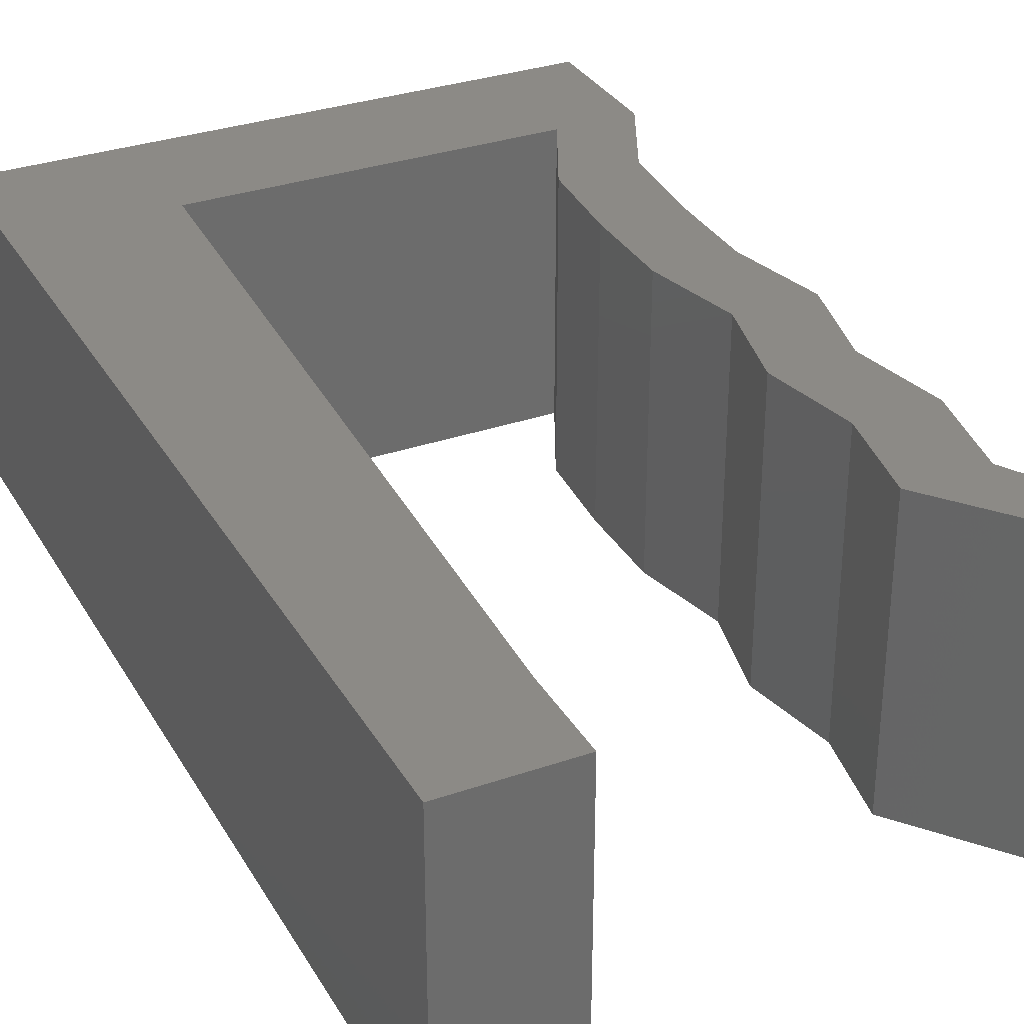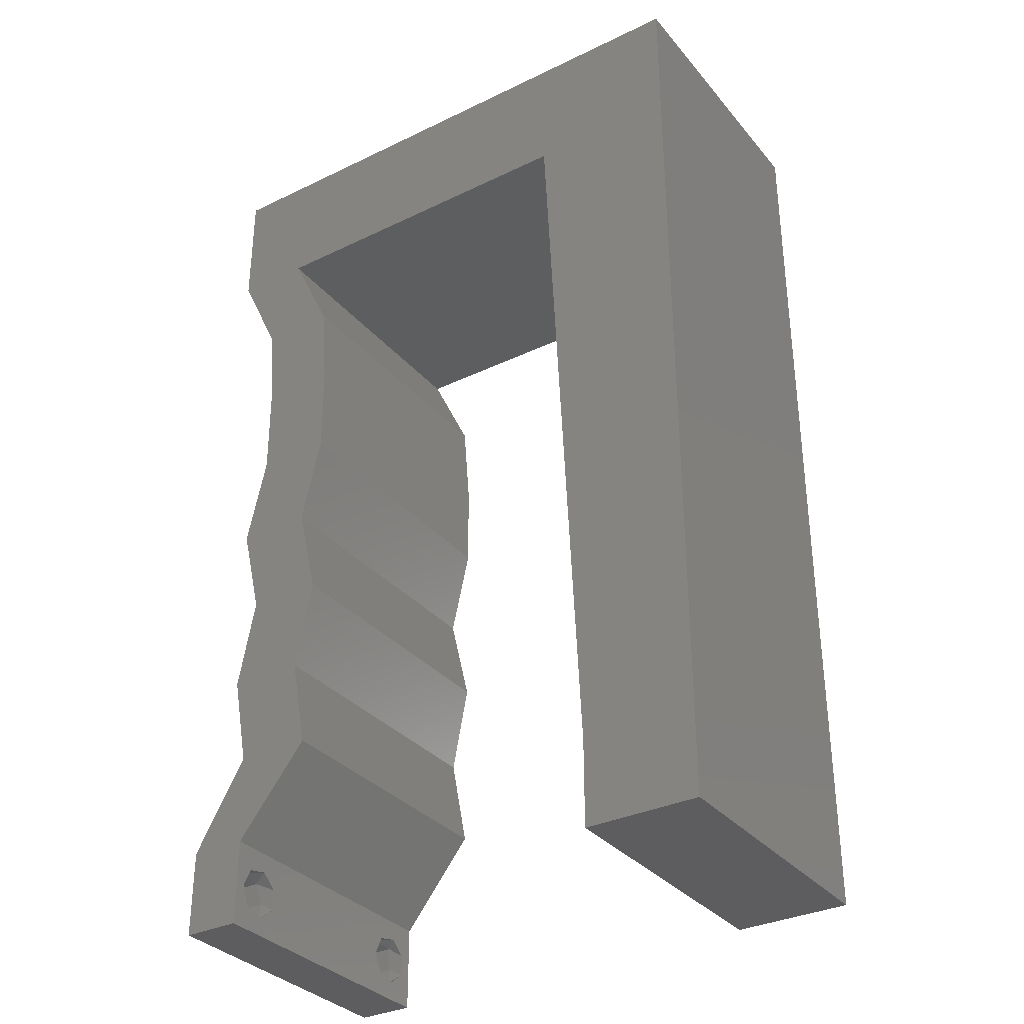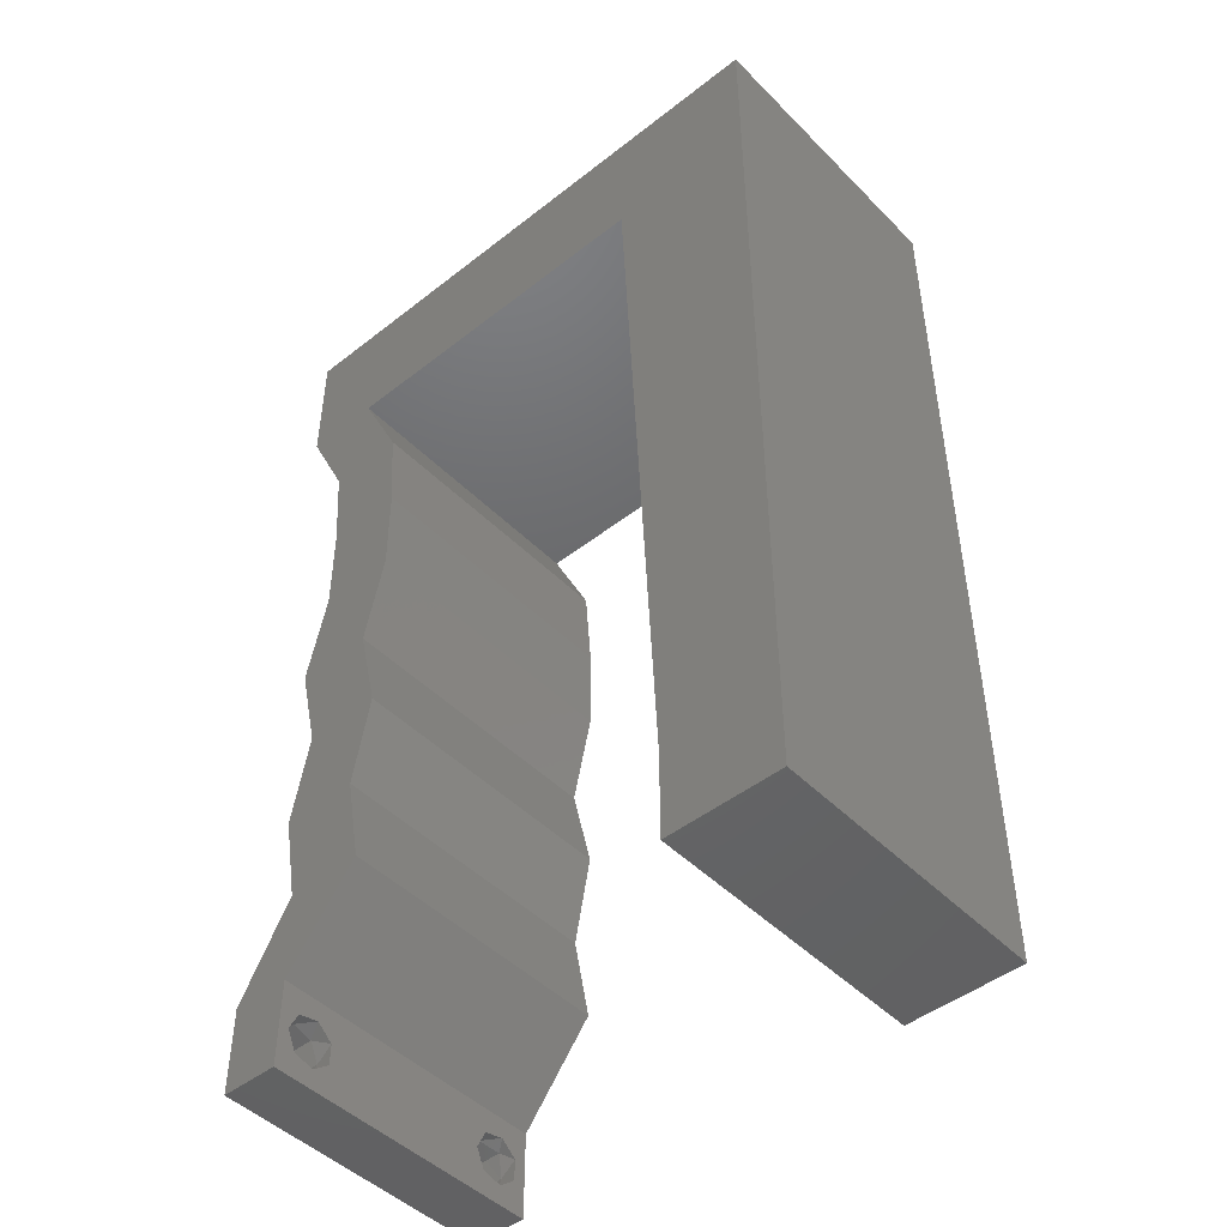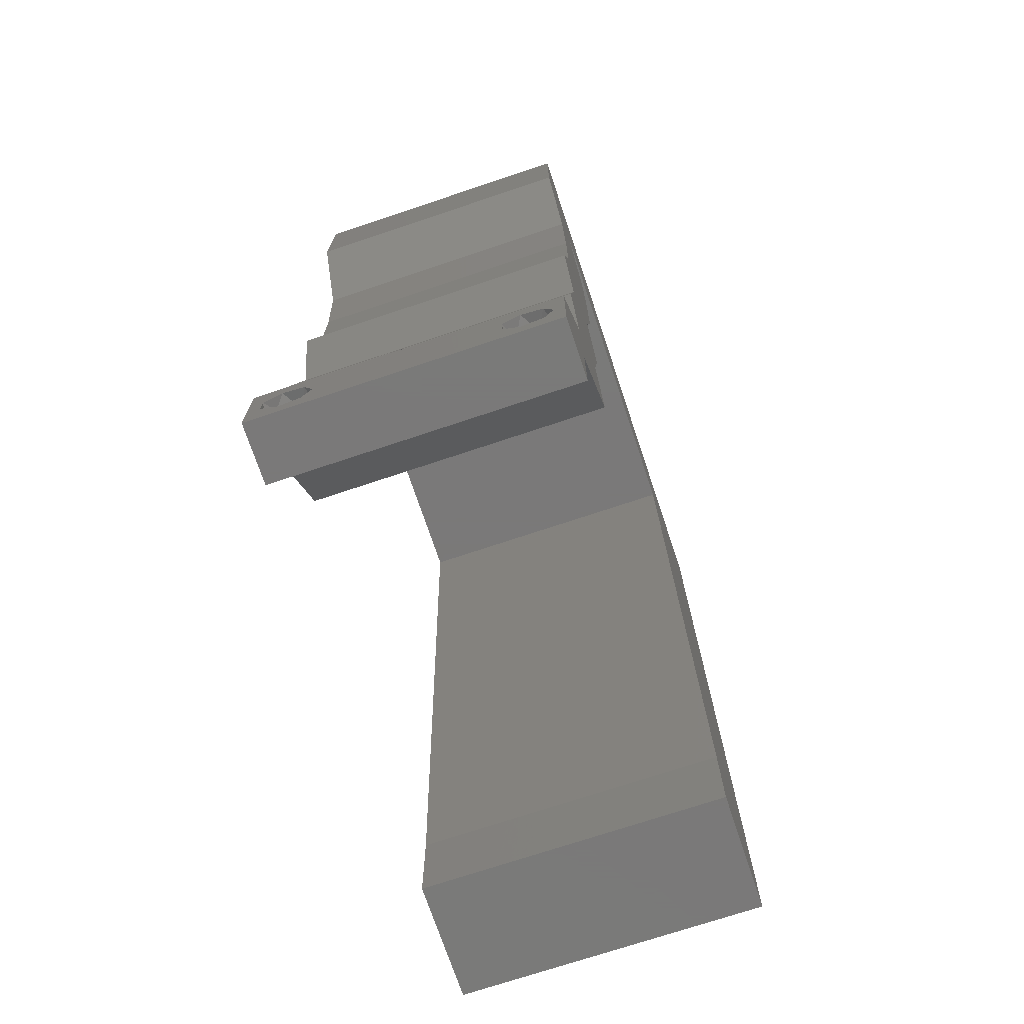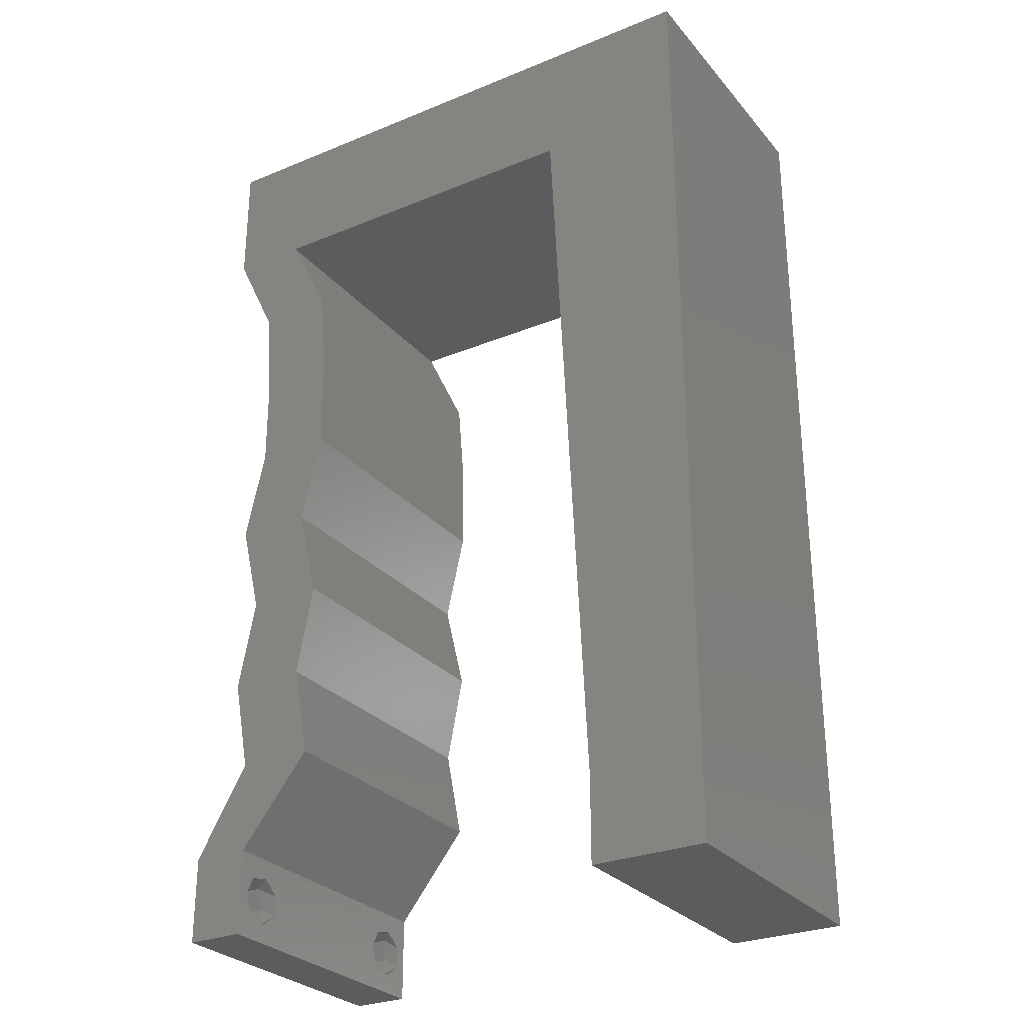
<metadata>
{"format":"stl","ext":"stl","renderer":"f3d","projection":"perspective","resolution":1024,"background":"white","views":[{"elev":32.1,"azim":-25.8,"up":"+Z"},{"elev":-33.3,"azim":-146.5,"up":"+Y"},{"elev":-47.0,"azim":-138.4,"up":"+Y"},{"elev":-72.6,"azim":108.5,"up":"+Y"},{"elev":-28.4,"azim":-148.3,"up":"+Y"}]}
</metadata>
<code>
# stl→obj: 246 verts, 496 faces
v 0.04 0 0.01
v 0.04 -0.006 0.01
v 0.04 -0.002262 0.003932
v 0.04 -0.003 0.0159
v 0.04 -0.001671 0.00134
v 0.04 0 0
v 0.04 -0.001343 0.002778
v 0.04 -0.004657 0.002778
v 0.04 -0.006 0
v 0.04 -0.004329 0.00134
v 0.04 -0.003 0.0007
v 0.04 -0.004657 0.01798
v 0.04 -0.003738 0.01913
v 0.04 -0.006 0.02
v 0.04 -0.002262 0.01913
v 0.04 -0.001343 0.01798
v 0.04 0 0.02
v 0.04 -0.004329 0.01654
v 0.04 -0.001671 0.01654
v 0.04 -0.003738 0.003932
v 0.036 -0.006 0.01
v 0.036 0 0.01
v 0.036 -0.002262 0.003932
v 0.036 -0.003 0.0159
v 0.036 -0.001343 0.002778
v 0.036 0 0
v 0.036 -0.001671 0.00134
v 0.036 -0.004329 0.00134
v 0.036 -0.006 0
v 0.036 -0.004657 0.002778
v 0.036 -0.003 0.0007
v 0.036 -0.003738 0.01913
v 0.036 -0.004657 0.01798
v 0.036 -0.006 0.02
v 0.036 0 0.02
v 0.036 -0.001343 0.01798
v 0.036 -0.002262 0.01913
v 0.036 -0.004329 0.01654
v 0.036 -0.001671 0.01654
v 0.036 -0.003738 0.003932
v 0.03465 0.05102 0.02
v 0.03 0.06 0.02
v 0.02657 0.05102 0.02
v 0.03158 0.04464 0.02
v 0.03692 0.04464 0.02
v 0.04 0.05102 0.02
v 0 -0.006 0.02
v 0.008 -0.006 0.02
v 0.004 -0.001814 0.02
v 0.008965 0.02041 0.02
v 0 0.012 0.02
v 0.008482 0.0102 0.02
v 0.02 0.06 0.02
v 0.01849 0.05102 0.02
v 0.01041 0.05102 0.02
v 0 0.048 0.02
v 0.00993 0.04082 0.02
v 0 0.036 0.02
v 0 0.024 0.02
v 0.009447 0.03061 0.02
v 0.004 0.005303 0.02
v 0 0 0.02
v 0.008 0 0.02
v 0.03641 0.03827 0.02
v 0.03399 0.04146 0.02
v 0 0.06 0.02
v 0.005103 0.05476 0.02
v 0.03637 0.03189 0.02
v 0.03372 0.03508 0.02
v 0.03107 0.03827 0.02
v 0.03102 0.03189 0.02
v 0.01 0.06 0.02
v 0.01473 0.05551 0.02
v 0.038 -0.003 0.02
v 0.04 0.06 0.02
v 0.0378 0.02551 0.02
v 0.03245 0.02551 0.02
v 0.03629 0.01913 0.02
v 0.0375 0.01276 0.02
v 0.03215 0.01276 0.02
v 0.03094 0.01913 0.02
v 0.0363 0.006378 0.02
v 0.03096 0.006378 0.02
v 0 -0.006 0.01
v 0 -0.003 0.015
v 0 0 0.01
v 0 -0.006 0
v 0 -0.003 0.005
v 0 0 0
v 0.004 -0.006 0.015
v 0.008 -0.006 0.01
v 0.004 -0.006 0.005
v 0.008 -0.006 0
v 0 0.06 0
v 0 0.051 0.0086
v 0 0.06 0.01
v 0 0.009 0.0114
v 0 0.048 0
v 0 0.0415 0.009767
v 0 0.03 0.01
v 0 0.036 0
v 0 0.024 0
v 0 0.0185 0.01023
v 0 0.012 0
v 0 0.005337 0.005128
v 0 0.05466 0.01487
v 0.02657 0.05102 0
v 0.03 0.06 0
v 0.03465 0.05102 0
v 0.04 0.05102 0
v 0.03692 0.04464 0
v 0.03158 0.04464 0
v 0.004 -0.001814 0
v 0.008965 0.02041 0
v 0.008482 0.0102 0
v 0.01849 0.05102 0
v 0.02 0.06 0
v 0.00993 0.04082 0
v 0.01041 0.05102 0
v 0.009447 0.03061 0
v 0.004 0.005303 0
v 0.008 0 0
v 0.03641 0.03827 0
v 0.03399 0.04146 0
v 0.005103 0.05476 0
v 0.03107 0.03827 0
v 0.03372 0.03508 0
v 0.03102 0.03189 0
v 0.03637 0.03189 0
v 0.01473 0.05551 0
v 0.01 0.06 0
v 0.038 -0.003 0
v 0.04 0.06 0
v 0.0378 0.02551 0
v 0.03245 0.02551 0
v 0.03629 0.01913 0
v 0.0375 0.01276 0
v 0.03215 0.01276 0
v 0.03094 0.01913 0
v 0.0363 0.006378 0
v 0.03096 0.006378 0
v 0.008 0 0.01
v 0.008 -0.003 0.015
v 0.008 -0.003 0.005
v 0.015 0.06 0.01134
v 0.025 0.06 0.008977
v 0.006575 0.06 0.007337
v 0.03344 0.06 0.01273
v 0.04 0.06 0.01
v 0.03407 0.06 0.005945
v 0.005798 0.06 0.01422
v 0.04 0.05551 0.015
v 0.04 0.05102 0.01
v 0.04 0.05551 0.005
v 0.03846 0.04783 0.015
v 0.03692 0.04464 0.01
v 0.03846 0.04783 0.005
v 0.03667 0.04146 0.015
v 0.03641 0.03827 0.01
v 0.03667 0.04146 0.005
v 0.03639 0.03508 0.015
v 0.03637 0.03189 0.01
v 0.03639 0.03508 0.005
v 0.03708 0.0287 0.015
v 0.0378 0.02551 0.01
v 0.03708 0.0287 0.005
v 0.03704 0.02232 0.015
v 0.03629 0.01913 0.01
v 0.03704 0.02232 0.005
v 0.03689 0.01594 0.015
v 0.0375 0.01276 0.01
v 0.03689 0.01594 0.005
v 0.0369 0.009567 0.015
v 0.0363 0.006378 0.01
v 0.0369 0.009567 0.005
v 0.03815 0.003189 0.015
v 0.03815 0.003189 0.005
v 0.03348 0.003189 0.015
v 0.03096 0.006378 0.01
v 0.03348 0.003189 0.005
v 0.03156 0.009567 0.015
v 0.03215 0.01276 0.01
v 0.03156 0.009567 0.005
v 0.03155 0.01594 0.015
v 0.03094 0.01913 0.01
v 0.03155 0.01594 0.005
v 0.0317 0.02232 0.015
v 0.03245 0.02551 0.01
v 0.0317 0.02232 0.005
v 0.03174 0.0287 0.015
v 0.03102 0.03189 0.01
v 0.03174 0.0287 0.005
v 0.03104 0.03508 0.015
v 0.03107 0.03827 0.01
v 0.03104 0.03508 0.005
v 0.03132 0.04146 0.015
v 0.03158 0.04464 0.01
v 0.03132 0.04146 0.005
v 0.03312 0.04783 0.015
v 0.03465 0.05102 0.01
v 0.03312 0.04783 0.005
v 0.02253 0.05102 0.01247
v 0.01671 0.05102 0.00699
v 0.02253 0.05102 0.005633
v 0.02835 0.05102 0.00699
v 0.02917 0.05102 0.01383
v 0.01041 0.05102 0.01
v 0.01589 0.05102 0.01383
v 0.008698 0.01476 0.009296
v 0.009714 0.03626 0.009296
v 0.009206 0.02551 0.01009
v 0.00834 0.007188 0.01243
v 0.01007 0.04383 0.01243
v 0.01013 0.04497 0.00596
v 0.008286 0.006052 0.00596
v 0.0375 -0.003738 0.01607
v 0.03727 -0.002262 0.01607
v 0.03874 -0.002242 0.01608
v 0.03888 -0.003738 0.01607
v 0.03873 -0.001343 0.01722
v 0.03725 -0.001343 0.01722
v 0.03727 -0.003 0.0193
v 0.03875 -0.003 0.0193
v 0.03802 -0.004336 0.01865
v 0.03802 -0.001678 0.01867
v 0.03915 -0.004329 0.01866
v 0.03873 -0.004657 0.01722
v 0.03725 -0.004657 0.01722
v 0.03687 -0.001668 0.01866
v 0.03916 -0.001671 0.01866
v 0.03686 -0.004326 0.01866
v 0.03873 -0.003738 0.0008684
v 0.03727 -0.002262 0.0008684
v 0.03726 -0.003758 0.0008785
v 0.03874 -0.002242 0.0008785
v 0.03873 -0.001343 0.002022
v 0.03727 -0.001671 0.00346
v 0.03725 -0.001343 0.002022
v 0.03873 -0.003 0.0041
v 0.03725 -0.003 0.0041
v 0.03875 -0.001671 0.00346
v 0.03727 -0.004657 0.002022
v 0.03875 -0.004657 0.002022
v 0.03798 -0.004322 0.003468
v 0.03913 -0.004332 0.003456
v 0.03684 -0.004329 0.00346
f 1 2 3
f 1 4 2
f 5 6 7
f 8 9 10
f 10 9 11
f 11 6 5
f 12 13 14
f 15 16 17
f 17 14 15
f 14 18 12
f 15 14 13
f 9 6 11
f 8 2 9
f 17 19 1
f 16 19 17
f 14 2 18
f 6 1 7
f 1 19 4
f 2 4 18
f 7 1 3
f 20 2 8
f 3 2 20
f 21 22 23
f 21 24 22
f 25 26 27
f 28 29 30
f 28 31 29
f 26 31 27
f 32 33 34
f 35 36 37
f 37 34 35
f 34 33 38
f 32 34 37
f 35 39 36
f 26 29 31
f 25 22 26
f 34 38 21
f 22 39 35
f 29 21 30
f 38 24 21
f 24 39 22
f 30 21 40
f 40 21 23
f 23 22 25
f 41 42 43
f 41 44 45
f 46 41 45
f 47 48 49
f 50 51 52
f 43 53 54
f 55 56 57
f 42 53 43
f 58 59 60
f 61 62 49
f 63 61 49
f 56 58 57
f 64 45 65
f 60 59 50
f 66 56 67
f 68 64 69
f 70 71 69
f 44 70 65
f 57 58 60
f 56 55 67
f 53 72 73
f 52 51 61
f 34 14 74
f 17 35 74
f 72 66 67
f 54 53 73
f 72 55 73
f 62 47 49
f 48 63 49
f 55 72 67
f 70 64 65
f 71 68 69
f 64 70 69
f 45 44 65
f 55 54 73
f 51 62 61
f 14 17 74
f 35 34 74
f 63 52 61
f 41 46 75
f 42 41 75
f 76 68 77
f 77 68 71
f 78 76 77
f 79 78 80
f 80 78 81
f 81 78 77
f 82 79 80
f 17 82 35
f 35 82 83
f 83 82 80
f 59 51 50
f 84 85 86
f 62 85 47
f 87 88 89
f 86 88 84
f 47 85 84
f 86 85 62
f 84 88 87
f 89 88 86
f 48 90 91
f 84 90 47
f 87 92 84
f 91 92 93
f 47 90 48
f 91 90 84
f 93 92 87
f 84 92 91
f 94 95 96
f 62 97 86
f 98 95 94
f 51 97 62
f 99 100 58
f 101 100 99
f 101 99 98
f 58 100 59
f 102 100 101
f 59 103 51
f 59 100 103
f 56 99 58
f 104 103 102
f 103 100 102
f 89 105 104
f 66 106 56
f 56 95 99
f 104 97 103
f 56 106 95
f 104 105 97
f 103 97 51
f 99 95 98
f 96 106 66
f 86 105 89
f 97 105 86
f 95 106 96
f 107 108 109
f 109 110 111
f 109 111 112
f 87 113 93
f 104 114 115
f 116 117 107
f 118 98 119
f 107 117 108
f 120 102 101
f 121 113 89
f 122 113 121
f 118 101 98
f 123 124 111
f 120 114 102
f 94 125 98
f 126 127 128
f 129 127 123
f 112 124 126
f 120 101 118
f 98 125 119
f 117 130 131
f 115 121 104
f 29 132 9
f 6 132 26
f 131 125 94
f 116 130 117
f 131 130 119
f 89 113 87
f 93 113 122
f 119 125 131
f 126 124 123
f 123 127 126
f 128 127 129
f 111 124 112
f 119 130 116
f 104 121 89
f 9 132 6
f 26 132 29
f 122 121 115
f 109 133 110
f 108 133 109
f 129 134 135
f 128 129 135
f 134 136 135
f 137 138 136
f 136 138 139
f 135 136 139
f 140 138 137
f 6 26 140
f 26 141 140
f 141 138 140
f 102 114 104
f 142 143 91
f 48 143 63
f 122 144 93
f 91 144 142
f 63 143 142
f 91 143 48
f 93 144 91
f 142 144 122
f 131 145 117
f 42 146 53
f 145 146 117
f 53 146 145
f 131 147 145
f 42 148 146
f 117 146 108
f 53 145 72
f 94 147 131
f 96 147 94
f 75 148 42
f 149 148 75
f 146 150 108
f 145 151 72
f 148 150 146
f 147 151 145
f 108 150 133
f 133 150 149
f 66 151 96
f 72 151 66
f 96 151 147
f 149 150 148
f 75 152 149
f 153 152 46
f 149 154 133
f 110 154 153
f 46 152 75
f 149 152 153
f 133 154 110
f 153 154 149
f 153 155 156
f 45 155 46
f 110 157 111
f 156 157 153
f 46 155 153
f 156 155 45
f 153 157 110
f 111 157 156
f 64 158 45
f 156 158 159
f 111 160 123
f 159 160 156
f 45 158 156
f 159 158 64
f 156 160 111
f 123 160 159
f 68 161 64
f 159 161 162
f 123 163 129
f 162 163 159
f 64 161 159
f 162 161 68
f 159 163 123
f 129 163 162
f 162 164 165
f 76 164 68
f 129 166 134
f 165 166 162
f 68 164 162
f 165 164 76
f 162 166 129
f 134 166 165
f 165 167 168
f 78 167 76
f 134 169 136
f 168 169 165
f 76 167 165
f 168 167 78
f 165 169 134
f 136 169 168
f 79 170 78
f 168 170 171
f 136 172 137
f 171 172 168
f 78 170 168
f 171 170 79
f 168 172 136
f 137 172 171
f 82 173 79
f 171 173 174
f 174 175 171
f 137 175 140
f 79 173 171
f 174 173 82
f 171 175 137
f 140 175 174
f 174 176 1
f 17 176 82
f 140 177 6
f 1 177 174
f 82 176 174
f 1 176 17
f 174 177 140
f 6 177 1
f 2 14 34
f 21 2 34
f 29 9 2
f 29 2 21
f 35 178 22
f 179 178 83
f 22 180 26
f 141 180 179
f 22 178 179
f 83 178 35
f 26 180 141
f 179 180 22
f 80 181 83
f 179 181 182
f 141 183 138
f 182 183 179
f 83 181 179
f 182 181 80
f 179 183 141
f 138 183 182
f 81 184 80
f 182 184 185
f 138 186 139
f 185 186 182
f 80 184 182
f 185 184 81
f 182 186 138
f 139 186 185
f 185 187 188
f 77 187 81
f 139 189 135
f 188 189 185
f 81 187 185
f 188 187 77
f 185 189 139
f 135 189 188
f 71 190 77
f 188 190 191
f 191 192 188
f 135 192 128
f 77 190 188
f 191 190 71
f 188 192 135
f 128 192 191
f 70 193 71
f 191 193 194
f 194 195 191
f 128 195 126
f 71 193 191
f 194 193 70
f 191 195 128
f 126 195 194
f 44 196 70
f 194 196 197
f 126 198 112
f 197 198 194
f 70 196 194
f 197 196 44
f 194 198 126
f 112 198 197
f 41 199 44
f 197 199 200
f 200 201 197
f 112 201 109
f 44 199 197
f 200 199 41
f 197 201 112
f 109 201 200
f 54 202 43
f 202 203 204
f 204 205 202
f 41 206 200
f 207 208 55
f 200 205 109
f 119 203 207
f 208 203 202
f 202 205 206
f 107 204 116
f 55 208 54
f 43 206 41
f 116 203 119
f 109 205 107
f 54 208 202
f 202 206 43
f 204 203 116
f 107 205 204
f 206 205 200
f 207 203 208
f 52 209 50
f 60 210 57
f 120 211 114
f 60 211 210
f 209 211 50
f 210 211 120
f 114 211 209
f 52 212 209
f 210 213 57
f 50 211 60
f 114 209 115
f 118 210 120
f 55 213 207
f 142 212 63
f 57 213 55
f 63 212 52
f 118 214 210
f 209 215 115
f 212 215 209
f 210 214 213
f 119 214 118
f 115 215 122
f 122 215 142
f 207 214 119
f 142 215 212
f 213 214 207
f 4 24 216
f 24 4 217
f 217 4 218
f 4 216 219
f 217 220 221
f 222 223 224
f 220 225 221
f 220 217 218
f 224 223 226
f 227 216 228
f 221 225 229
f 225 220 230
f 222 224 231
f 216 227 219
f 223 222 225
f 227 228 224
f 32 37 222
f 19 16 220
f 12 18 227
f 15 13 223
f 38 33 228
f 36 39 221
f 216 38 228
f 39 24 217
f 39 217 221
f 227 224 226
f 223 225 230
f 225 222 229
f 19 220 218
f 222 37 229
f 224 228 231
f 12 227 226
f 220 16 230
f 32 222 231
f 228 33 231
f 227 18 219
f 223 13 226
f 15 223 230
f 36 221 229
f 24 38 216
f 18 4 219
f 37 36 229
f 33 32 231
f 13 12 226
f 16 15 230
f 4 19 218
f 11 31 232
f 31 11 233
f 232 31 234
f 233 11 235
f 236 237 238
f 237 239 240
f 237 236 241
f 239 237 241
f 232 242 243
f 233 236 238
f 242 244 243
f 242 232 234
f 236 233 235
f 243 244 245
f 244 242 246
f 240 239 244
f 23 25 237
f 5 7 236
f 3 20 239
f 28 30 242
f 237 25 238
f 23 237 240
f 236 7 241
f 3 239 241
f 40 23 240
f 25 27 238
f 8 10 243
f 7 3 241
f 10 11 232
f 27 31 233
f 10 232 243
f 27 233 238
f 240 244 246
f 244 239 245
f 28 242 234
f 5 236 235
f 239 20 245
f 242 30 246
f 40 240 246
f 8 243 245
f 20 8 245
f 30 40 246
f 11 5 235
f 31 28 234

</code>
